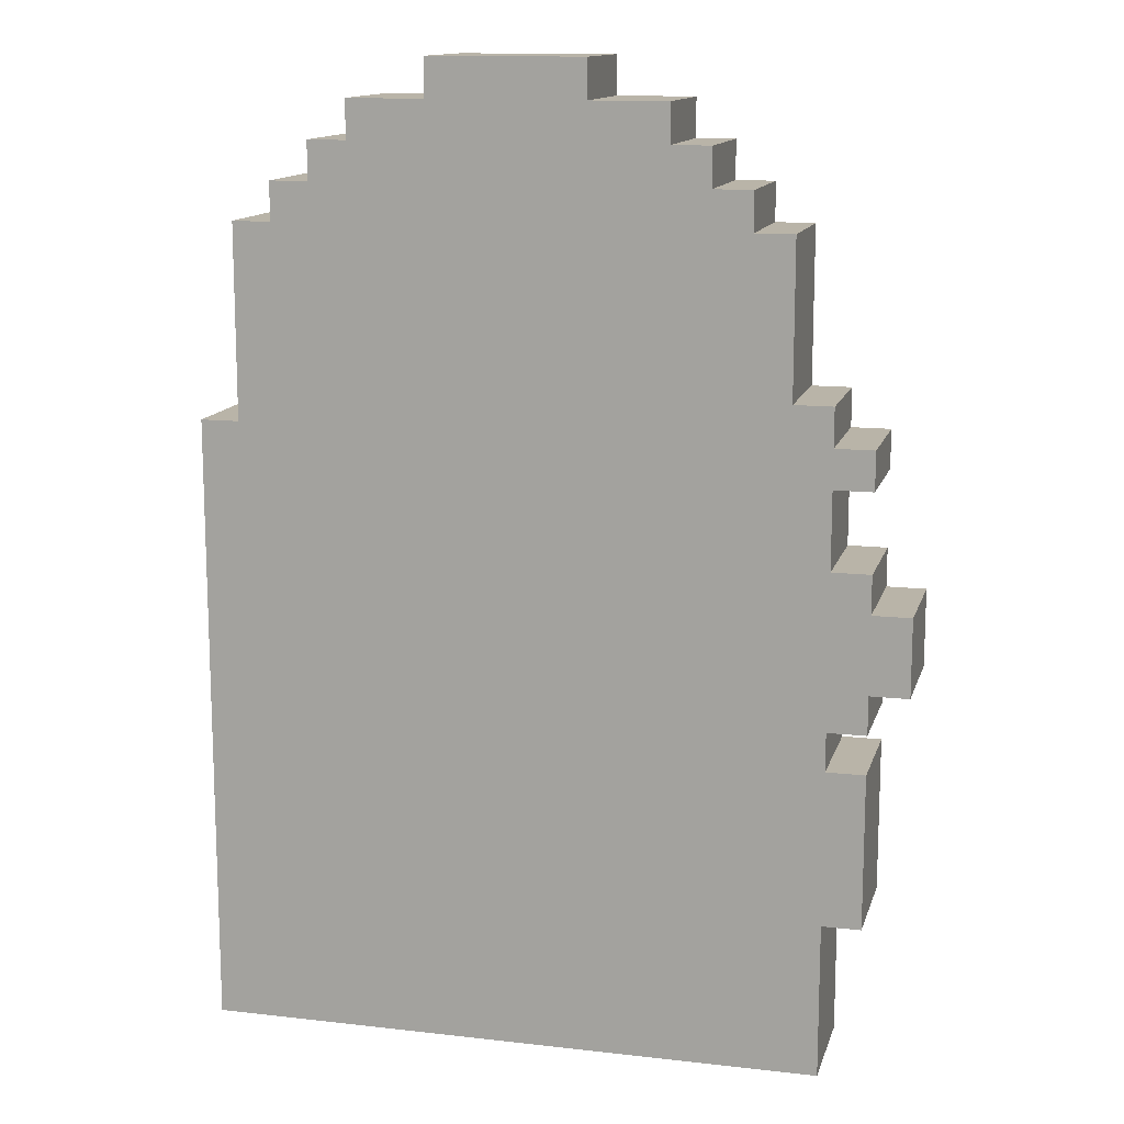
<metadata>
{"format":"obj","ext":"obj","renderer":"f3d","projection":"perspective","resolution":1024,"background":"white","views":[{"elev":13.3,"azim":-165.5,"up":"+Y"}]}
</metadata>
<code>
o
v -0.9 -0.25 0.15
v -0.9 -0.25 -0.15
v -0.9 -0.05 0.15
v -0.9 -0.05 -0.15
v -0.8 -0.85 0.15
v -0.8 -0.85 -0.15
v -0.8 -0.45 0.15
v -0.8 -0.45 -0.15
v -0.8 -0.35 0.15
v -0.8 -0.35 -0.15
v -0.8 -0.25 0.15
v -0.8 -0.25 -0.15
v -0.8 -0.05 0.15
v -0.8 -0.05 -0.15
v -0.8 0.05 0.15
v -0.8 0.05 -0.15
v -0.8 0.25 0.15
v -0.8 0.25 -0.15
v -0.8 0.35 0.15
v -0.8 0.35 -0.15
v -0.7 -1.25 0.15
v -0.7 -1.25 -0.15
v -0.7 -0.85 0.15
v -0.7 -0.85 -0.15
v -0.7 -0.45 0.15
v -0.7 -0.45 -0.15
v -0.7 -0.35 0.15
v -0.7 -0.35 -0.15
v -0.7 0.05 0.15
v -0.7 0.05 -0.15
v -0.7 0.25 0.15
v -0.7 0.25 -0.15
v -0.7 0.35 0.15
v -0.7 0.35 -0.15
v -0.7 0.45 0.15
v -0.7 0.45 -0.15
v -0.6 0.45 0.15
v -0.6 0.45 -0.15
v -0.6 0.85 0.15
v -0.6 0.85 -0.15
v -0.5 0.85 0.15
v -0.5 0.85 -0.15
v -0.5 0.95 0.15
v -0.5 0.95 -0.15
v -0.4 0.95 0.15
v -0.4 0.95 -0.15
v -0.4 1.05 0.15
v -0.4 1.05 -0.15
v -0.3 1.05 0.15
v -0.3 1.05 -0.15
v -0.3 1.15 0.15
v -0.3 1.15 -0.15
v -0.1 1.15 0.15
v -0.1 1.15 -0.15
v -0.1 1.25 0.15
v -0.1 1.25 -0.15
v 0.3 1.15 0.15
v 0.3 1.15 -0.15
v 0.3 1.25 0.15
v 0.3 1.25 -0.15
v 0.5 1.05 0.15
v 0.5 1.05 -0.15
v 0.5 1.15 0.15
v 0.5 1.15 -0.15
v 0.6 0.95 0.15
v 0.6 0.95 -0.15
v 0.6 1.05 0.15
v 0.6 1.05 -0.15
v 0.7 0.85 0.15
v 0.7 0.85 -0.15
v 0.7 0.95 0.15
v 0.7 0.95 -0.15
v 0.8 0.35 0.15
v 0.8 0.35 -0.15
v 0.8 0.85 0.15
v 0.8 0.85 -0.15
v 0.9 -1.25 0.15
v 0.9 -1.25 -0.15
v 0.9 0.35 0.15
v 0.9 0.35 -0.15
v -0.9 -0.25 0.15
v -0.9 -0.05 0.15
v -0.8 -0.85 0.15
v -0.8 -0.45 0.15
v -0.8 -0.35 0.15
v -0.8 -0.25 0.15
v -0.8 -0.05 0.15
v -0.8 0.05 0.15
v -0.8 0.25 0.15
v -0.8 0.35 0.15
v -0.7 -1.25 0.15
v -0.7 -0.85 0.15
v -0.7 -0.75 0.15
v -0.7 -0.55 0.15
v -0.7 -0.45 0.15
v -0.7 -0.35 0.15
v -0.7 -0.25 0.15
v -0.7 -0.05 0.15
v -0.7 0.05 0.15
v -0.7 0.25 0.15
v -0.7 0.35 0.15
v -0.7 0.45 0.15
v -0.6 -1.15 0.15
v -0.6 -0.85 0.15
v -0.6 -0.75 0.15
v -0.6 -0.55 0.15
v -0.6 -0.25 0.15
v -0.6 -0.05 0.15
v -0.6 0.25 0.15
v -0.6 0.45 0.15
v -0.6 0.85 0.15
v -0.5 -1.15 0.15
v -0.5 -1.05 0.15
v -0.5 -0.05 0.15
v -0.5 0.15 0.15
v -0.5 0.45 0.15
v -0.5 0.75 0.15
v -0.5 0.85 0.15
v -0.5 0.95 0.15
v -0.4 -1.05 0.15
v -0.4 -0.85 0.15
v -0.4 -0.75 0.15
v -0.4 -0.55 0.15
v -0.4 -0.25 0.15
v -0.4 -0.05 0.15
v -0.4 0.15 0.15
v -0.4 0.25 0.15
v -0.4 0.45 0.15
v -0.4 0.75 0.15
v -0.4 0.95 0.15
v -0.4 1.05 0.15
v -0.3 -1.15 0.15
v -0.3 -0.95 0.15
v -0.3 -0.75 0.15
v -0.3 -0.55 0.15
v -0.3 -0.25 0.15
v -0.3 -0.05 0.15
v -0.3 0.25 0.15
v -0.3 0.45 0.15
v -0.3 0.95 0.15
v -0.3 1.05 0.15
v -0.3 1.15 0.15
v -0.2 -1.15 0.15
v -0.2 -0.95 0.15
v -0.2 0.45 0.15
v -0.2 0.55 0.15
v -0.2 0.75 0.15
v -0.2 0.85 0.15
v -0.2 0.95 0.15
v -0.2 1.05 0.15
v -0.1 -1.15 0.15
v -0.1 -0.75 0.15
v -0.1 -0.55 0.15
v -0.1 -0.25 0.15
v -0.1 -0.05 0.15
v -0.1 0.25 0.15
v -0.1 0.45 0.15
v -0.1 0.55 0.15
v -0.1 0.75 0.15
v -0.1 0.85 0.15
v -0.1 1.05 0.15
v -0.1 1.15 0.15
v -0.1 1.25 0.15
v 0 -1.05 0.15
v 0 -0.75 0.15
v 0 -0.65 0.15
v 0 -0.55 0.15
v 0 -0.45 0.15
v 0 -0.25 0.15
v 0 -0.05 0.15
v 0 0.15 0.15
v 0 0.25 0.15
v 0 0.35 0.15
v 0 0.45 0.15
v 0 1.15 0.15
v 0.1 -0.65 0.15
v 0.1 -0.55 0.15
v 0.1 -0.45 0.15
v 0.1 -0.05 0.15
v 0.1 0.15 0.15
v 0.1 0.25 0.15
v 0.1 0.35 0.15
v 0.1 0.95 0.15
v 0.1 1.15 0.15
v 0.2 -1.05 0.15
v 0.2 -0.25 0.15
v 0.2 -0.05 0.15
v 0.2 0.95 0.15
v 0.2 1.15 0.15
v 0.3 -1.15 0.15
v 0.3 -0.75 0.15
v 0.3 -0.55 0.15
v 0.3 -0.35 0.15
v 0.3 -0.15 0.15
v 0.3 1.05 0.15
v 0.3 1.15 0.15
v 0.3 1.25 0.15
v 0.4 -1.15 0.15
v 0.4 -0.95 0.15
v 0.4 -0.75 0.15
v 0.4 -0.55 0.15
v 0.4 -0.45 0.15
v 0.4 -0.35 0.15
v 0.4 -0.15 0.15
v 0.4 -0.05 0.15
v 0.4 0.75 0.15
v 0.4 0.85 0.15
v 0.4 0.95 0.15
v 0.4 1.05 0.15
v 0.5 -0.95 0.15
v 0.5 -0.45 0.15
v 0.5 -0.05 0.15
v 0.5 0.75 0.15
v 0.5 0.85 0.15
v 0.5 0.95 0.15
v 0.5 1.05 0.15
v 0.5 1.15 0.15
v 0.6 -1.15 0.15
v 0.6 -0.45 0.15
v 0.6 -0.35 0.15
v 0.6 -0.15 0.15
v 0.6 -0.05 0.15
v 0.6 0.05 0.15
v 0.6 0.75 0.15
v 0.6 0.95 0.15
v 0.6 1.05 0.15
v 0.7 -1.15 0.15
v 0.7 -1.05 0.15
v 0.7 -0.95 0.15
v 0.7 -0.35 0.15
v 0.7 -0.15 0.15
v 0.7 0.05 0.15
v 0.7 0.25 0.15
v 0.7 0.75 0.15
v 0.7 0.85 0.15
v 0.7 0.95 0.15
v 0.8 -1.05 0.15
v 0.8 -0.95 0.15
v 0.8 0.25 0.15
v 0.8 0.35 0.15
v 0.8 0.85 0.15
v 0.9 -1.25 0.15
v 0.9 0.35 0.15
v -0.9 -0.25 -0.15
v -0.9 -0.05 -0.15
v -0.8 -0.85 -0.15
v -0.8 -0.45 -0.15
v -0.8 -0.35 -0.15
v -0.8 -0.25 -0.15
v -0.8 -0.05 -0.15
v -0.8 0.05 -0.15
v -0.8 0.25 -0.15
v -0.8 0.35 -0.15
v -0.7 -1.25 -0.15
v -0.7 -0.85 -0.15
v -0.7 -0.75 -0.15
v -0.7 -0.55 -0.15
v -0.7 -0.45 -0.15
v -0.7 -0.35 -0.15
v -0.7 -0.25 -0.15
v -0.7 -0.05 -0.15
v -0.7 0.05 -0.15
v -0.7 0.25 -0.15
v -0.7 0.35 -0.15
v -0.7 0.45 -0.15
v -0.6 -1.15 -0.15
v -0.6 -0.85 -0.15
v -0.6 -0.75 -0.15
v -0.6 -0.55 -0.15
v -0.6 -0.25 -0.15
v -0.6 -0.05 -0.15
v -0.6 0.25 -0.15
v -0.6 0.45 -0.15
v -0.6 0.85 -0.15
v -0.5 -1.15 -0.15
v -0.5 -1.05 -0.15
v -0.5 -0.05 -0.15
v -0.5 0.15 -0.15
v -0.5 0.45 -0.15
v -0.5 0.75 -0.15
v -0.5 0.85 -0.15
v -0.5 0.95 -0.15
v -0.4 -1.05 -0.15
v -0.4 -0.85 -0.15
v -0.4 -0.75 -0.15
v -0.4 -0.55 -0.15
v -0.4 -0.25 -0.15
v -0.4 -0.05 -0.15
v -0.4 0.15 -0.15
v -0.4 0.25 -0.15
v -0.4 0.45 -0.15
v -0.4 0.75 -0.15
v -0.4 0.95 -0.15
v -0.4 1.05 -0.15
v -0.3 -1.15 -0.15
v -0.3 -0.95 -0.15
v -0.3 -0.75 -0.15
v -0.3 -0.55 -0.15
v -0.3 -0.25 -0.15
v -0.3 -0.05 -0.15
v -0.3 0.25 -0.15
v -0.3 0.45 -0.15
v -0.3 0.95 -0.15
v -0.3 1.05 -0.15
v -0.3 1.15 -0.15
v -0.2 -1.15 -0.15
v -0.2 -0.95 -0.15
v -0.2 0.45 -0.15
v -0.2 0.55 -0.15
v -0.2 0.75 -0.15
v -0.2 0.85 -0.15
v -0.2 0.95 -0.15
v -0.2 1.05 -0.15
v -0.1 -1.15 -0.15
v -0.1 -0.75 -0.15
v -0.1 -0.55 -0.15
v -0.1 -0.25 -0.15
v -0.1 -0.05 -0.15
v -0.1 0.25 -0.15
v -0.1 0.45 -0.15
v -0.1 0.55 -0.15
v -0.1 0.75 -0.15
v -0.1 0.85 -0.15
v -0.1 1.05 -0.15
v -0.1 1.15 -0.15
v -0.1 1.25 -0.15
v 0 -1.05 -0.15
v 0 -0.75 -0.15
v 0 -0.65 -0.15
v 0 -0.55 -0.15
v 0 -0.45 -0.15
v 0 -0.25 -0.15
v 0 -0.05 -0.15
v 0 0.15 -0.15
v 0 0.25 -0.15
v 0 0.35 -0.15
v 0 0.45 -0.15
v 0 1.15 -0.15
v 0.1 -0.65 -0.15
v 0.1 -0.55 -0.15
v 0.1 -0.45 -0.15
v 0.1 -0.05 -0.15
v 0.1 0.15 -0.15
v 0.1 0.25 -0.15
v 0.1 0.35 -0.15
v 0.1 0.95 -0.15
v 0.1 1.15 -0.15
v 0.2 -1.05 -0.15
v 0.2 -0.25 -0.15
v 0.2 -0.05 -0.15
v 0.2 0.95 -0.15
v 0.2 1.15 -0.15
v 0.3 -1.15 -0.15
v 0.3 -0.75 -0.15
v 0.3 -0.55 -0.15
v 0.3 -0.35 -0.15
v 0.3 -0.15 -0.15
v 0.3 1.05 -0.15
v 0.3 1.15 -0.15
v 0.3 1.25 -0.15
v 0.4 -1.15 -0.15
v 0.4 -0.95 -0.15
v 0.4 -0.75 -0.15
v 0.4 -0.55 -0.15
v 0.4 -0.45 -0.15
v 0.4 -0.35 -0.15
v 0.4 -0.15 -0.15
v 0.4 -0.05 -0.15
v 0.4 0.75 -0.15
v 0.4 0.85 -0.15
v 0.4 0.95 -0.15
v 0.4 1.05 -0.15
v 0.5 -0.95 -0.15
v 0.5 -0.45 -0.15
v 0.5 -0.05 -0.15
v 0.5 0.75 -0.15
v 0.5 0.85 -0.15
v 0.5 0.95 -0.15
v 0.5 1.05 -0.15
v 0.5 1.15 -0.15
v 0.6 -1.15 -0.15
v 0.6 -0.45 -0.15
v 0.6 -0.35 -0.15
v 0.6 -0.15 -0.15
v 0.6 -0.05 -0.15
v 0.6 0.05 -0.15
v 0.6 0.75 -0.15
v 0.6 0.95 -0.15
v 0.6 1.05 -0.15
v 0.7 -1.15 -0.15
v 0.7 -1.05 -0.15
v 0.7 -0.95 -0.15
v 0.7 -0.35 -0.15
v 0.7 -0.15 -0.15
v 0.7 0.05 -0.15
v 0.7 0.25 -0.15
v 0.7 0.75 -0.15
v 0.7 0.85 -0.15
v 0.7 0.95 -0.15
v 0.8 -1.05 -0.15
v 0.8 -0.95 -0.15
v 0.8 0.25 -0.15
v 0.8 0.35 -0.15
v 0.8 0.85 -0.15
v 0.9 -1.25 -0.15
v 0.9 0.35 -0.15
v -0.7 -1.25 0.15
v 0.9 -1.25 0.15
v -0.7 -1.25 -0.15
v 0.9 -1.25 -0.15
v -0.8 -0.85 0.15
v -0.7 -0.85 0.15
v -0.8 -0.85 -0.15
v -0.7 -0.85 -0.15
v -0.8 -0.35 0.15
v -0.7 -0.35 0.15
v -0.8 -0.35 -0.15
v -0.7 -0.35 -0.15
v -0.9 -0.25 0.15
v -0.8 -0.25 0.15
v -0.9 -0.25 -0.15
v -0.8 -0.25 -0.15
v -0.8 0.25 0.15
v -0.7 0.25 0.15
v -0.8 0.25 -0.15
v -0.7 0.25 -0.15
v -0.8 -0.45 0.15
v -0.7 -0.45 0.15
v -0.8 -0.45 -0.15
v -0.7 -0.45 -0.15
v -0.9 -0.05 0.15
v -0.8 -0.05 0.15
v -0.9 -0.05 -0.15
v -0.8 -0.05 -0.15
v -0.8 0.05 0.15
v -0.7 0.05 0.15
v -0.8 0.05 -0.15
v -0.7 0.05 -0.15
v -0.8 0.35 0.15
v -0.7 0.35 0.15
v 0.8 0.35 0.15
v 0.9 0.35 0.15
v -0.8 0.35 -0.15
v -0.7 0.35 -0.15
v 0.8 0.35 -0.15
v 0.9 0.35 -0.15
v -0.7 0.45 0.15
v -0.6 0.45 0.15
v -0.7 0.45 -0.15
v -0.6 0.45 -0.15
v -0.6 0.85 0.15
v -0.5 0.85 0.15
v 0.7 0.85 0.15
v 0.8 0.85 0.15
v -0.6 0.85 -0.15
v -0.5 0.85 -0.15
v 0.7 0.85 -0.15
v 0.8 0.85 -0.15
v -0.5 0.95 0.15
v -0.4 0.95 0.15
v 0.6 0.95 0.15
v 0.7 0.95 0.15
v -0.5 0.95 -0.15
v -0.4 0.95 -0.15
v 0.6 0.95 -0.15
v 0.7 0.95 -0.15
v -0.4 1.05 0.15
v -0.3 1.05 0.15
v 0.5 1.05 0.15
v 0.6 1.05 0.15
v -0.4 1.05 -0.15
v -0.3 1.05 -0.15
v 0.5 1.05 -0.15
v 0.6 1.05 -0.15
v -0.3 1.15 0.15
v -0.1 1.15 0.15
v 0.3 1.15 0.15
v 0.5 1.15 0.15
v -0.3 1.15 -0.15
v -0.1 1.15 -0.15
v 0.3 1.15 -0.15
v 0.5 1.15 -0.15
v -0.1 1.25 0.15
v 0.3 1.25 0.15
v -0.1 1.25 -0.15
v 0.3 1.25 -0.15
f 3 2 1
f 4 2 3
f 7 6 5
f 8 6 7
f 11 10 9
f 12 10 11
f 15 14 13
f 16 14 15
f 19 18 17
f 20 18 19
f 23 22 21
f 24 22 23
f 27 26 25
f 28 26 27
f 31 30 29
f 32 30 31
f 35 34 33
f 36 34 35
f 39 38 37
f 40 38 39
f 43 42 41
f 44 42 43
f 47 46 45
f 48 46 47
f 51 50 49
f 52 50 51
f 55 54 53
f 56 54 55
f 57 58 59
f 59 58 60
f 61 62 63
f 63 62 64
f 65 66 67
f 67 66 68
f 69 70 71
f 71 70 72
f 73 74 75
f 75 74 76
f 77 78 79
f 79 78 80
f 86 82 81
f 87 82 86
f 92 84 83
f 93 84 92
f 94 84 93
f 95 84 94
f 96 86 85
f 96 87 86
f 96 88 87
f 97 88 96
f 98 88 97
f 99 88 98
f 100 90 89
f 101 90 100
f 103 93 92
f 103 92 91
f 104 93 103
f 105 94 93
f 105 93 104
f 106 95 94
f 106 94 105
f 106 96 95
f 106 97 96
f 107 98 97
f 107 97 106
f 108 99 98
f 108 98 107
f 108 100 99
f 109 102 101
f 109 100 108
f 109 101 100
f 110 102 109
f 112 104 103
f 112 103 91
f 113 104 112
f 114 108 107
f 114 109 108
f 115 109 114
f 116 111 110
f 116 110 109
f 117 111 116
f 118 111 117
f 120 104 113
f 120 113 112
f 121 105 104
f 121 104 120
f 122 106 105
f 122 105 121
f 123 107 106
f 123 106 122
f 124 114 107
f 124 107 123
f 125 115 114
f 125 114 124
f 126 109 115
f 126 115 125
f 127 116 109
f 127 109 126
f 128 117 116
f 128 116 127
f 129 119 118
f 129 117 128
f 129 118 117
f 130 119 129
f 132 122 121
f 132 120 112
f 132 121 120
f 132 112 91
f 133 122 132
f 134 123 122
f 134 122 133
f 135 124 123
f 135 123 134
f 136 125 124
f 136 124 135
f 137 127 126
f 137 125 136
f 137 126 125
f 138 128 127
f 138 127 137
f 139 131 130
f 139 128 138
f 139 130 129
f 139 129 128
f 140 131 139
f 141 131 140
f 143 133 132
f 143 132 91
f 144 134 133
f 144 133 143
f 145 139 138
f 145 140 139
f 146 140 145
f 147 140 146
f 148 140 147
f 149 142 141
f 149 140 148
f 149 141 140
f 150 142 149
f 151 143 91
f 151 144 143
f 152 135 134
f 152 144 151
f 152 134 144
f 153 136 135
f 153 135 152
f 154 137 136
f 154 136 153
f 155 138 137
f 155 137 154
f 156 145 138
f 156 138 155
f 157 146 145
f 157 145 156
f 158 147 146
f 158 146 157
f 159 148 147
f 159 147 158
f 160 149 148
f 160 148 159
f 160 150 149
f 161 142 150
f 161 150 160
f 162 142 161
f 164 152 151
f 165 153 152
f 165 152 164
f 166 153 165
f 167 154 153
f 167 153 166
f 168 154 167
f 169 155 154
f 169 154 168
f 170 156 155
f 170 155 169
f 171 156 170
f 172 157 156
f 172 156 171
f 173 157 172
f 174 158 157
f 174 157 173
f 174 160 159
f 174 163 162
f 174 159 158
f 174 161 160
f 174 162 161
f 175 163 174
f 176 166 165
f 176 167 166
f 176 165 164
f 177 168 167
f 177 167 176
f 178 169 168
f 178 168 177
f 179 171 170
f 179 170 169
f 180 172 171
f 180 171 179
f 181 173 172
f 181 172 180
f 182 175 174
f 182 173 181
f 182 174 173
f 183 175 182
f 184 163 175
f 184 175 183
f 185 164 151
f 185 178 177
f 185 177 176
f 185 176 164
f 186 169 178
f 186 178 185
f 186 179 169
f 187 183 182
f 187 179 186
f 187 180 179
f 187 181 180
f 187 182 181
f 188 184 183
f 188 183 187
f 189 163 184
f 189 184 188
f 190 186 185
f 190 187 186
f 190 189 188
f 190 151 91
f 190 188 187
f 190 185 151
f 191 189 190
f 192 189 191
f 193 189 192
f 194 189 193
f 195 189 194
f 196 163 189
f 196 189 195
f 197 163 196
f 198 190 91
f 198 191 190
f 199 191 198
f 200 192 191
f 200 191 199
f 201 193 192
f 201 192 200
f 202 193 201
f 203 194 193
f 203 193 202
f 204 195 194
f 204 194 203
f 205 195 204
f 206 195 205
f 207 195 206
f 208 195 207
f 209 196 195
f 209 195 208
f 210 199 198
f 210 200 199
f 210 202 201
f 210 201 200
f 211 203 202
f 211 202 210
f 212 206 205
f 212 205 204
f 213 207 206
f 213 206 212
f 214 208 207
f 214 207 213
f 215 209 208
f 215 208 214
f 216 196 209
f 216 209 215
f 217 196 216
f 218 210 198
f 218 198 91
f 218 211 210
f 219 203 211
f 219 211 218
f 220 204 203
f 220 203 219
f 221 212 204
f 221 204 220
f 222 213 212
f 222 212 221
f 222 215 214
f 222 214 213
f 222 216 215
f 223 216 222
f 224 216 223
f 225 216 224
f 226 216 225
f 227 219 218
f 227 218 91
f 227 220 219
f 228 220 227
f 229 220 228
f 230 221 220
f 230 220 229
f 231 222 221
f 231 221 230
f 231 223 222
f 232 224 223
f 232 223 231
f 233 224 232
f 234 225 224
f 234 224 233
f 235 225 234
f 236 225 235
f 237 229 228
f 237 228 227
f 238 233 232
f 238 229 237
f 238 231 230
f 238 230 229
f 238 232 231
f 239 234 233
f 239 233 238
f 239 235 234
f 240 235 239
f 241 235 240
f 242 237 227
f 242 238 237
f 242 240 239
f 242 239 238
f 242 227 91
f 243 240 242
f 244 245 249
f 249 245 250
f 246 247 255
f 255 247 256
f 256 247 257
f 257 247 258
f 248 249 259
f 249 250 259
f 250 251 259
f 259 251 260
f 260 251 261
f 261 251 262
f 252 253 263
f 263 253 264
f 255 256 266
f 254 255 266
f 266 256 267
f 256 257 268
f 267 256 268
f 257 258 269
f 268 257 269
f 258 259 269
f 259 260 269
f 260 261 270
f 269 260 270
f 261 262 271
f 270 261 271
f 262 263 271
f 264 265 272
f 271 263 272
f 263 264 272
f 272 265 273
f 266 267 275
f 254 266 275
f 275 267 276
f 270 271 277
f 271 272 277
f 277 272 278
f 273 274 279
f 272 273 279
f 279 274 280
f 280 274 281
f 276 267 283
f 275 276 283
f 267 268 284
f 283 267 284
f 268 269 285
f 284 268 285
f 269 270 286
f 285 269 286
f 270 277 287
f 286 270 287
f 277 278 288
f 287 277 288
f 278 272 289
f 288 278 289
f 272 279 290
f 289 272 290
f 279 280 291
f 290 279 291
f 281 282 292
f 291 280 292
f 280 281 292
f 292 282 293
f 284 285 295
f 275 283 295
f 283 284 295
f 254 275 295
f 295 285 296
f 285 286 297
f 296 285 297
f 286 287 298
f 297 286 298
f 287 288 299
f 298 287 299
f 289 290 300
f 299 288 300
f 288 289 300
f 290 291 301
f 300 290 301
f 293 294 302
f 301 291 302
f 292 293 302
f 291 292 302
f 302 294 303
f 303 294 304
f 295 296 306
f 254 295 306
f 296 297 307
f 306 296 307
f 301 302 308
f 302 303 308
f 308 303 309
f 309 303 310
f 310 303 311
f 304 305 312
f 311 303 312
f 303 304 312
f 312 305 313
f 254 306 314
f 306 307 314
f 297 298 315
f 314 307 315
f 307 297 315
f 298 299 316
f 315 298 316
f 299 300 317
f 316 299 317
f 300 301 318
f 317 300 318
f 301 308 319
f 318 301 319
f 308 309 320
f 319 308 320
f 309 310 321
f 320 309 321
f 310 311 322
f 321 310 322
f 311 312 323
f 322 311 323
f 312 313 323
f 313 305 324
f 323 313 324
f 324 305 325
f 314 315 327
f 315 316 328
f 327 315 328
f 328 316 329
f 316 317 330
f 329 316 330
f 330 317 331
f 317 318 332
f 331 317 332
f 318 319 333
f 332 318 333
f 333 319 334
f 319 320 335
f 334 319 335
f 335 320 336
f 320 321 337
f 336 320 337
f 322 323 337
f 325 326 337
f 321 322 337
f 323 324 337
f 324 325 337
f 337 326 338
f 328 329 339
f 329 330 339
f 327 328 339
f 330 331 340
f 339 330 340
f 331 332 341
f 340 331 341
f 333 334 342
f 332 333 342
f 334 335 343
f 342 334 343
f 335 336 344
f 343 335 344
f 337 338 345
f 344 336 345
f 336 337 345
f 345 338 346
f 338 326 347
f 346 338 347
f 314 327 348
f 340 341 348
f 339 340 348
f 327 339 348
f 341 332 349
f 348 341 349
f 332 342 349
f 345 346 350
f 349 342 350
f 342 343 350
f 343 344 350
f 344 345 350
f 346 347 351
f 350 346 351
f 347 326 352
f 351 347 352
f 348 349 353
f 349 350 353
f 351 352 353
f 254 314 353
f 350 351 353
f 314 348 353
f 353 352 354
f 354 352 355
f 355 352 356
f 356 352 357
f 357 352 358
f 352 326 359
f 358 352 359
f 359 326 360
f 254 353 361
f 353 354 361
f 361 354 362
f 354 355 363
f 362 354 363
f 355 356 364
f 363 355 364
f 364 356 365
f 356 357 366
f 365 356 366
f 357 358 367
f 366 357 367
f 367 358 368
f 368 358 369
f 369 358 370
f 370 358 371
f 358 359 372
f 371 358 372
f 361 362 373
f 362 363 373
f 364 365 373
f 363 364 373
f 365 366 374
f 373 365 374
f 368 369 375
f 367 368 375
f 369 370 376
f 375 369 376
f 370 371 377
f 376 370 377
f 371 372 378
f 377 371 378
f 372 359 379
f 378 372 379
f 379 359 380
f 361 373 381
f 254 361 381
f 373 374 381
f 374 366 382
f 381 374 382
f 366 367 383
f 382 366 383
f 367 375 384
f 383 367 384
f 375 376 385
f 384 375 385
f 377 378 385
f 376 377 385
f 378 379 385
f 385 379 386
f 386 379 387
f 387 379 388
f 388 379 389
f 381 382 390
f 254 381 390
f 382 383 390
f 390 383 391
f 391 383 392
f 383 384 393
f 392 383 393
f 384 385 394
f 393 384 394
f 385 386 394
f 386 387 395
f 394 386 395
f 395 387 396
f 387 388 397
f 396 387 397
f 397 388 398
f 398 388 399
f 391 392 400
f 390 391 400
f 395 396 401
f 400 392 401
f 393 394 401
f 392 393 401
f 394 395 401
f 396 397 402
f 401 396 402
f 397 398 402
f 402 398 403
f 403 398 404
f 390 400 405
f 400 401 405
f 402 403 405
f 401 402 405
f 254 390 405
f 405 403 406
f 409 408 407
f 410 408 409
f 413 412 411
f 414 412 413
f 417 416 415
f 418 416 417
f 421 420 419
f 422 420 421
f 425 424 423
f 426 424 425
f 427 428 429
f 429 428 430
f 431 432 433
f 433 432 434
f 435 436 437
f 437 436 438
f 439 440 443
f 443 440 444
f 441 442 445
f 445 442 446
f 447 448 449
f 449 448 450
f 451 452 455
f 455 452 456
f 453 454 457
f 457 454 458
f 459 460 463
f 463 460 464
f 461 462 465
f 465 462 466
f 467 468 471
f 471 468 472
f 469 470 473
f 473 470 474
f 475 476 479
f 479 476 480
f 477 478 481
f 481 478 482
f 483 484 485
f 485 484 486

</code>
